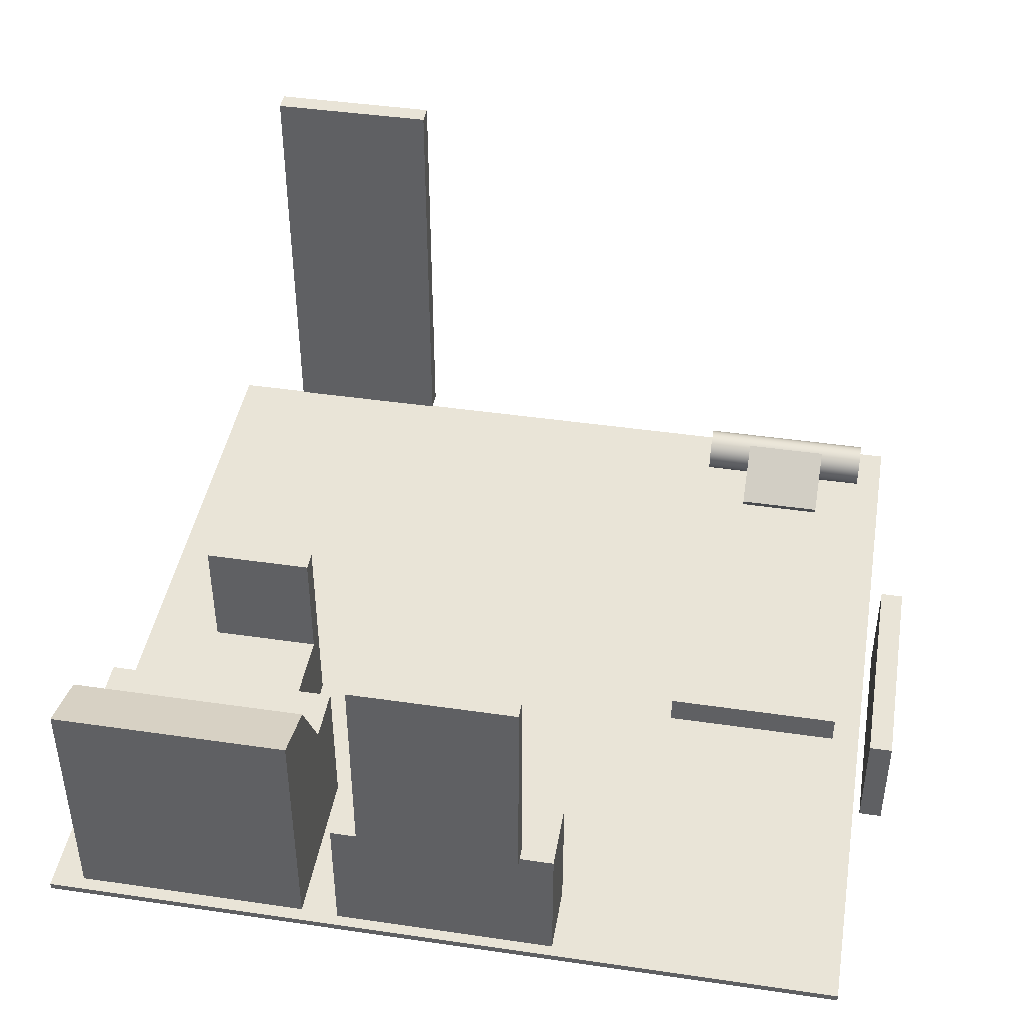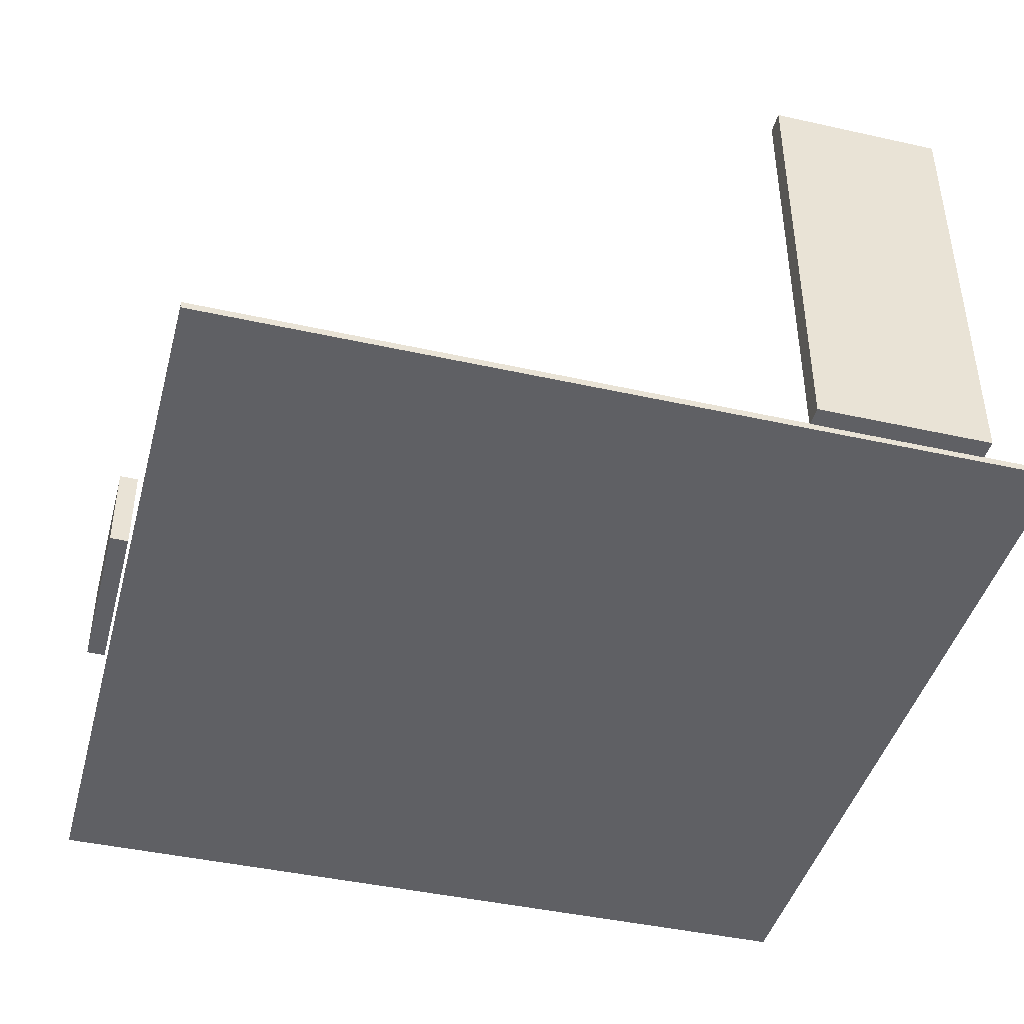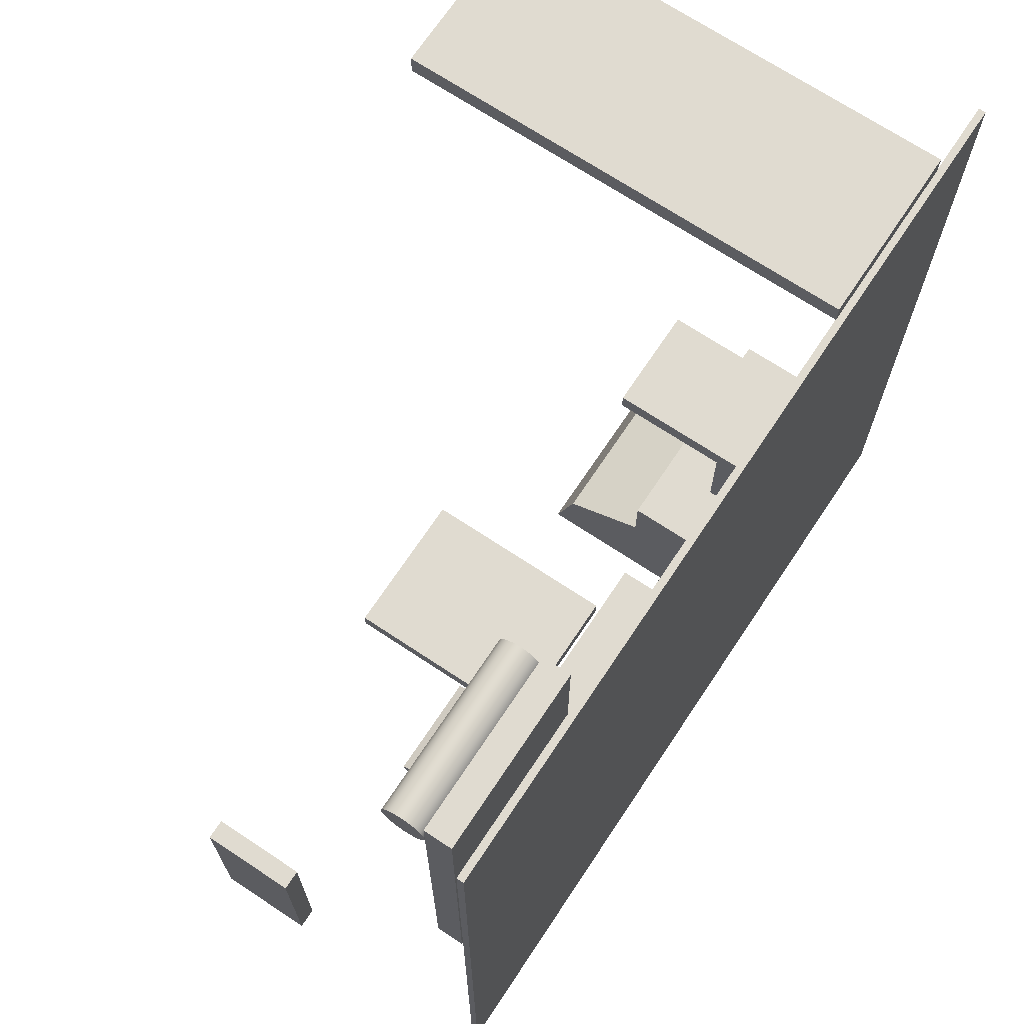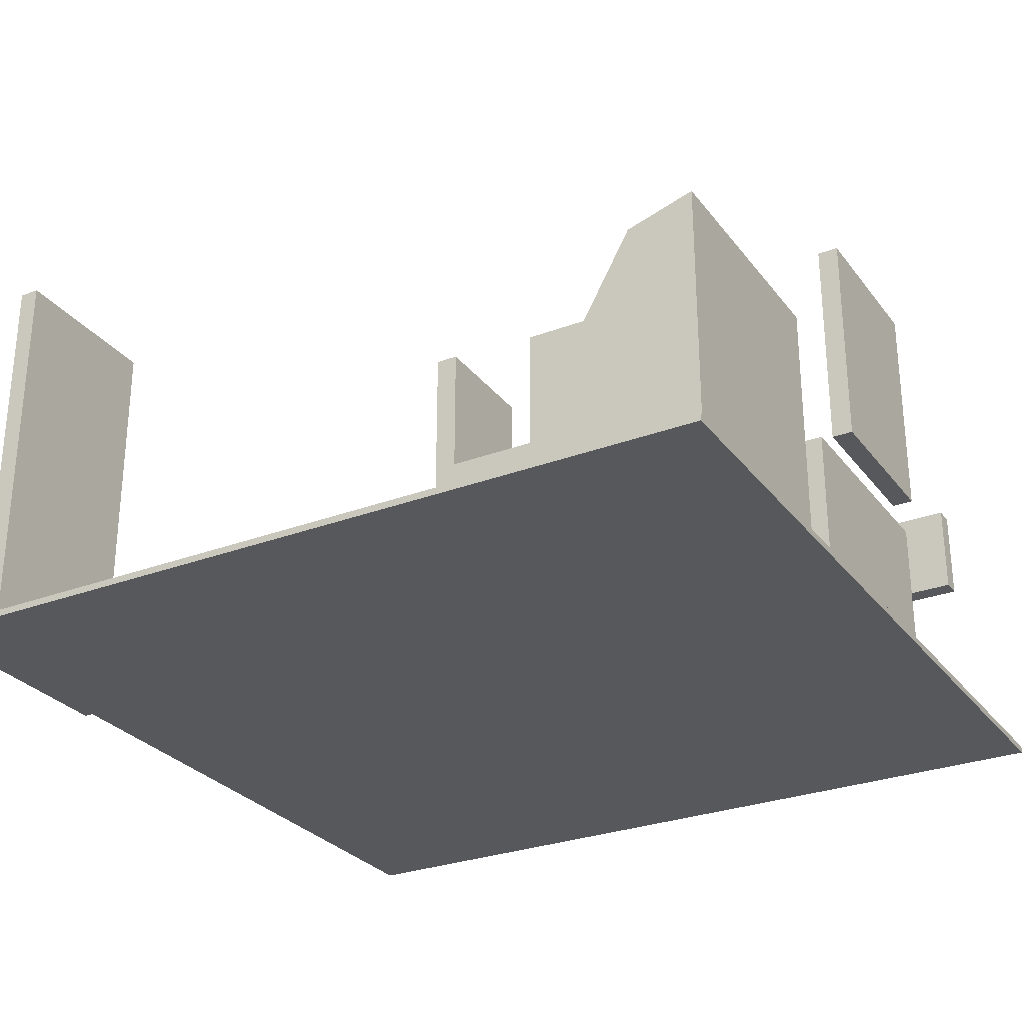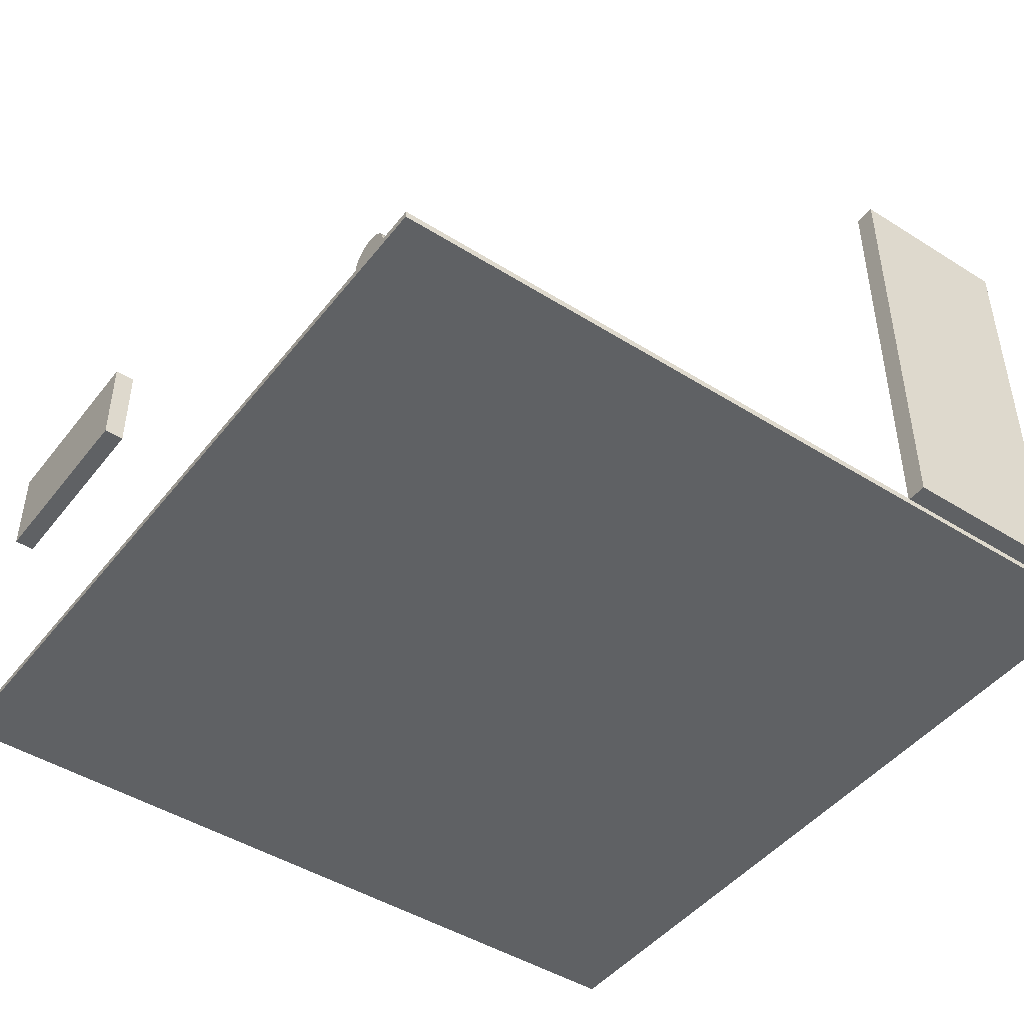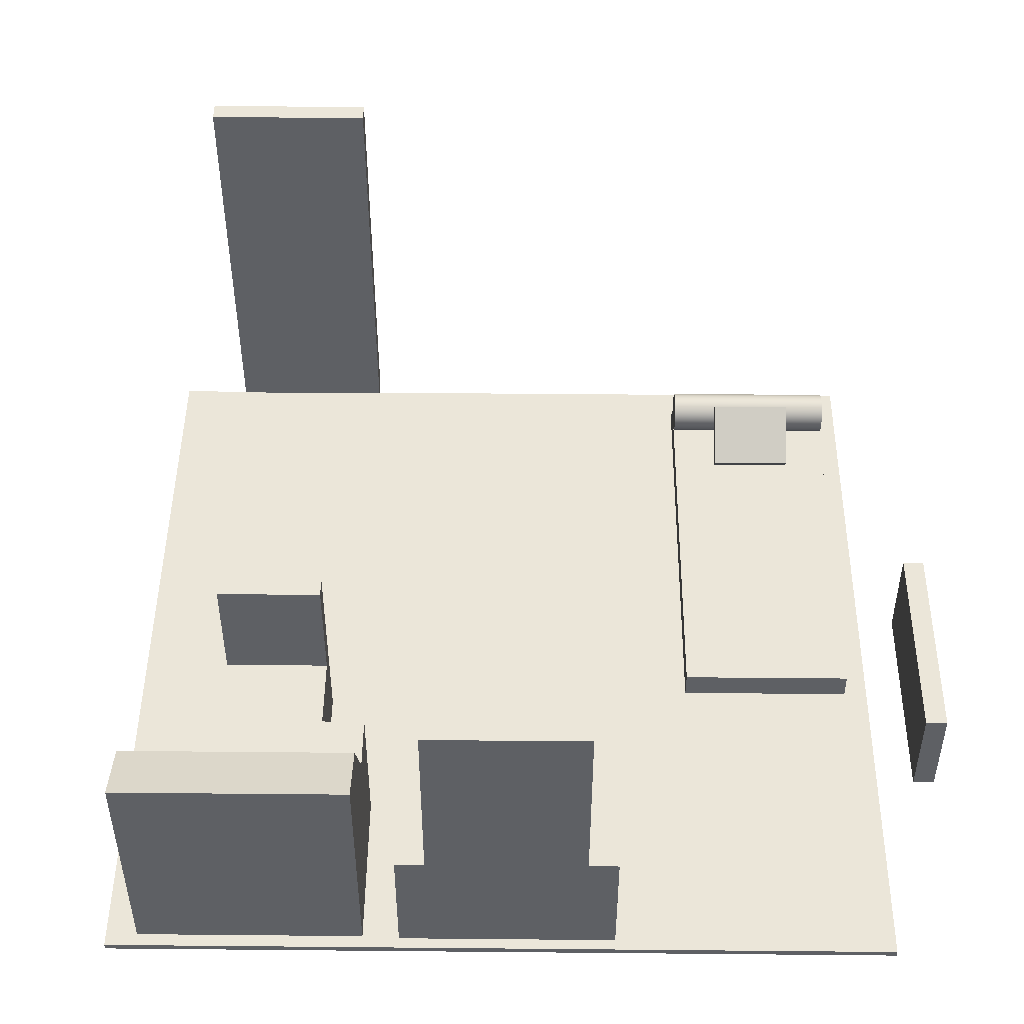
<metadata>
{"format":"obj","ext":"obj","renderer":"f3d","projection":"perspective","resolution":1024,"background":"white","views":[{"elev":43.3,"azim":-170.2,"up":"+Y"},{"elev":-43.2,"azim":-14.8,"up":"+Y"},{"elev":69.8,"azim":-56.4,"up":"+Z"},{"elev":-28.4,"azim":119.6,"up":"+Y"},{"elev":-45.8,"azim":-35.8,"up":"+Y"},{"elev":47.3,"azim":-179.4,"up":"+Y"}]}
</metadata>
<code>
g default
v -182.9 -1.524 182.9
v 182.9 -1.524 182.9
v -182.9 1.524 182.9
v 182.9 1.524 182.9
v -182.9 1.524 -182.9
v 182.9 1.524 -182.9
v -182.9 -1.524 -182.9
v 182.9 -1.524 -182.9
g Floor Room_layout
f 1 2 4 3
f 3 4 6 5
f 5 6 8 7
f 7 8 2 1
f 2 8 6 4
f 7 1 3 5
g default
v 74.12 1.362 191.5
v 150.3 1.362 191.5
v 74.12 196.4 191.5
v 150.3 196.4 191.5
v 74.12 196.4 182.4
v 150.3 196.4 182.4
v 74.12 1.362 182.4
v 150.3 1.362 182.4
g Room_layout Door
f 9 10 12 11
f 11 12 14 13
f 13 14 16 15
f 15 16 10 9
f 10 16 14 12
f 15 9 11 13
g default
v 63.94 1.437 -103.3
v 168.4 1.437 -103.3
v 63.94 67.85 -103.3
v 168.4 67.85 -103.3
v 63.94 113.3 -177
v 168.4 113.3 -177
v 63.94 1.437 -177
v 168.4 1.437 -177
v 168.4 104.6 -148.4
v 63.94 104.6 -148.4
v 63.94 1.437 -152.4
v 168.4 1.437 -152.4
v 168.4 67.85 -127.9
v 63.94 67.85 -127.9
v 63.94 1.437 -127.9
v 168.4 1.437 -127.9
g Room_layout Desk
f 17 18 20 19
f 19 20 29 30
f 21 22 24 23
f 31 32 18 17
f 18 32 29 20
f 31 17 19 30
f 26 25 22 21
f 23 27 26 21
f 23 24 28 27
f 25 28 24 22
f 30 29 25 26
f 27 31 30 26
f 27 28 32 31
f 29 32 28 25
g default
v 86.5 1.53 -39.8
v 135.3 1.53 -39.8
v 86.5 41.15 -39.8
v 135.3 41.15 -39.8
v 86.5 41.15 -88.57
v 135.3 41.15 -88.57
v 86.5 1.53 -88.57
v 135.3 1.53 -88.57
v 135.3 41.15 -48.72
v 86.5 41.15 -48.72
v 86.5 1.53 -48.72
v 135.3 1.53 -48.72
v 86.5 94.21 -39.8
v 135.3 94.21 -39.8
v 135.3 94.21 -48.72
v 86.5 94.21 -48.72
g Room_layout chair
f 33 34 36 35
f 45 46 47 48
f 37 38 40 39
f 43 44 34 33
f 34 44 41 36
f 43 33 35 42
f 42 41 38 37
f 39 43 42 37
f 39 40 44 43
f 41 44 40 38
f 35 36 46 45
f 36 41 47 46
f 41 42 48 47
f 42 35 45 48
g default
v -53.01 1.107 -147.4
v 46.99 1.107 -147.4
v -53.01 62.07 -147.4
v 46.99 62.07 -147.4
v -53.01 62.07 -177.9
v 46.99 62.07 -177.9
v -53.01 1.107 -177.9
v 46.99 1.107 -177.9
g Room_layout shelf
f 49 50 52 51
f 51 52 54 53
f 53 54 56 55
f 55 56 50 49
f 50 56 54 52
f 55 49 51 53
g default
v -38.86 69.2 -177.7
v 32.84 69.2 -177.7
v -38.86 165.2 -177.7
v 32.84 165.2 -177.7
v -38.86 165.2 -186.7
v 32.84 165.2 -186.7
v -38.86 69.2 -186.7
v 32.84 69.2 -186.7
g Room_layout window
f 57 58 60 59
f 59 60 62 61
f 61 62 64 63
f 63 64 58 57
f 58 64 62 60
f 63 57 59 61
g default
v -180.8 96.11 -64.59
v -180.8 96.11 -155.3
v -180.8 138.3 -64.59
v -180.8 138.3 -155.3
v -189.7 138.3 -64.59
v -189.7 138.3 -155.3
v -189.7 96.11 -64.59
v -189.7 96.11 -155.3
g Room_layout painting
f 65 66 68 67
f 67 68 70 69
f 69 70 72 71
f 71 72 66 65
f 66 72 70 68
f 71 65 67 69
g default
v -169.7 13.27 150.2
v -90.45 13.27 150.2
v -169.7 25.76 150.2
v -90.45 25.76 150.2
v -169.7 25.76 -41.86
v -90.45 25.76 -41.86
v -169.7 13.27 -41.86
v -90.45 13.27 -41.86
g Room_layout Base Bed
f 73 74 76 75
f 75 76 78 77
f 77 78 80 79
f 79 80 74 73
f 74 80 78 76
f 79 73 75 77
g default
v -90.33 45.25 131.3
v -90.33 43.84 128.6
v -90.33 41.64 126.4
v -90.33 38.88 125
v -90.33 35.81 124.5
v -90.33 32.74 125
v -90.33 29.97 126.4
v -90.33 27.77 128.6
v -90.33 26.36 131.3
v -90.33 25.88 134.4
v -90.33 26.36 137.5
v -90.33 27.77 140.2
v -90.33 29.97 142.4
v -90.33 32.74 143.8
v -90.33 35.81 144.3
v -90.33 38.88 143.8
v -90.33 41.64 142.4
v -90.33 43.84 140.2
v -90.33 45.25 137.5
v -90.33 45.74 134.4
v -169.6 45.25 131.3
v -169.6 43.84 128.6
v -169.6 41.64 126.4
v -169.6 38.88 125
v -169.6 35.81 124.5
v -169.6 32.74 125
v -169.6 29.97 126.4
v -169.6 27.77 128.6
v -169.6 26.36 131.3
v -169.6 25.88 134.4
v -169.6 26.36 137.5
v -169.6 27.77 140.2
v -169.6 29.97 142.4
v -169.6 32.74 143.8
v -169.6 35.81 144.3
v -169.6 38.88 143.8
v -169.6 41.64 142.4
v -169.6 43.84 140.2
v -169.6 45.25 137.5
v -169.6 45.74 134.4
v -90.33 35.81 134.4
v -169.6 35.81 134.4
g Room_layout Bed Headrest
f 81 82 102 101
f 82 83 103 102
f 83 84 104 103
f 84 85 105 104
f 85 86 106 105
f 86 87 107 106
f 87 88 108 107
f 88 89 109 108
f 89 90 110 109
f 90 91 111 110
f 91 92 112 111
f 92 93 113 112
f 93 94 114 113
f 94 95 115 114
f 95 96 116 115
f 96 97 117 116
f 97 98 118 117
f 98 99 119 118
f 99 100 120 119
f 100 81 101 120
f 82 81 121
f 83 82 121
f 84 83 121
f 85 84 121
f 86 85 121
f 87 86 121
f 88 87 121
f 89 88 121
f 90 89 121
f 91 90 121
f 92 91 121
f 93 92 121
f 94 93 121
f 95 94 121
f 96 95 121
f 97 96 121
f 98 97 121
f 99 98 121
f 100 99 121
f 81 100 121
f 101 102 122
f 102 103 122
f 103 104 122
f 104 105 122
f 105 106 122
f 106 107 122
f 107 108 122
f 108 109 122
f 109 110 122
f 110 111 122
f 111 112 122
f 112 113 122
f 113 114 122
f 114 115 122
f 115 116 122
f 116 117 122
f 117 118 122
f 118 119 122
f 119 120 122
f 120 101 122
g default
v -149.2 44.05 128.8
v -111.2 44.05 128.8
v -149.2 49.92 124.5
v -111.2 49.92 124.5
v -149.2 31.9 99.87
v -111.2 31.9 99.87
v -149.2 26.04 104.2
v -111.2 26.04 104.2
g Room_layout Bed Pillow
f 123 124 126 125
f 125 126 128 127
f 127 128 130 129
f 129 130 124 123
f 124 130 128 126
f 129 123 125 127

</code>
